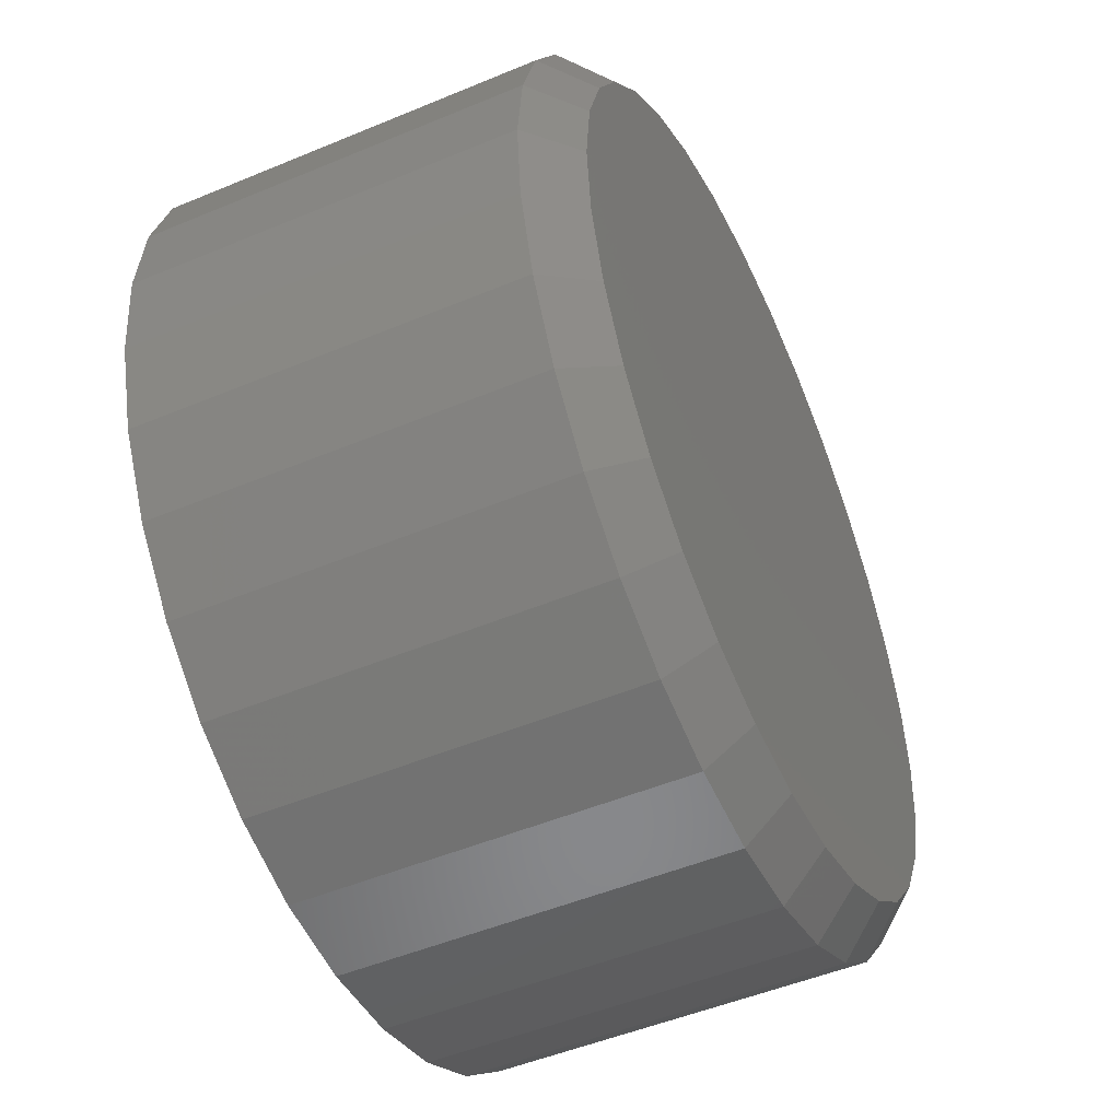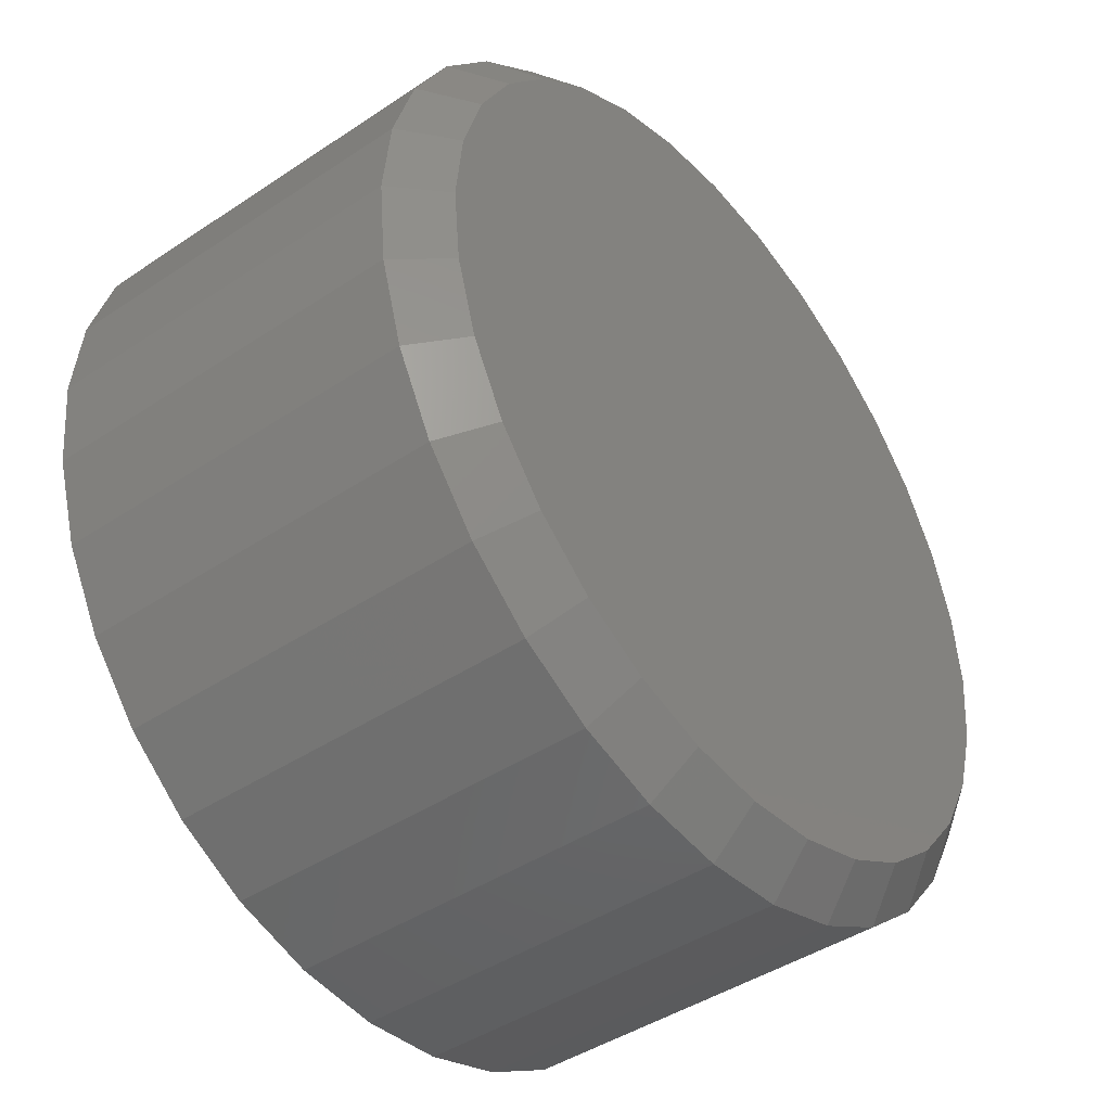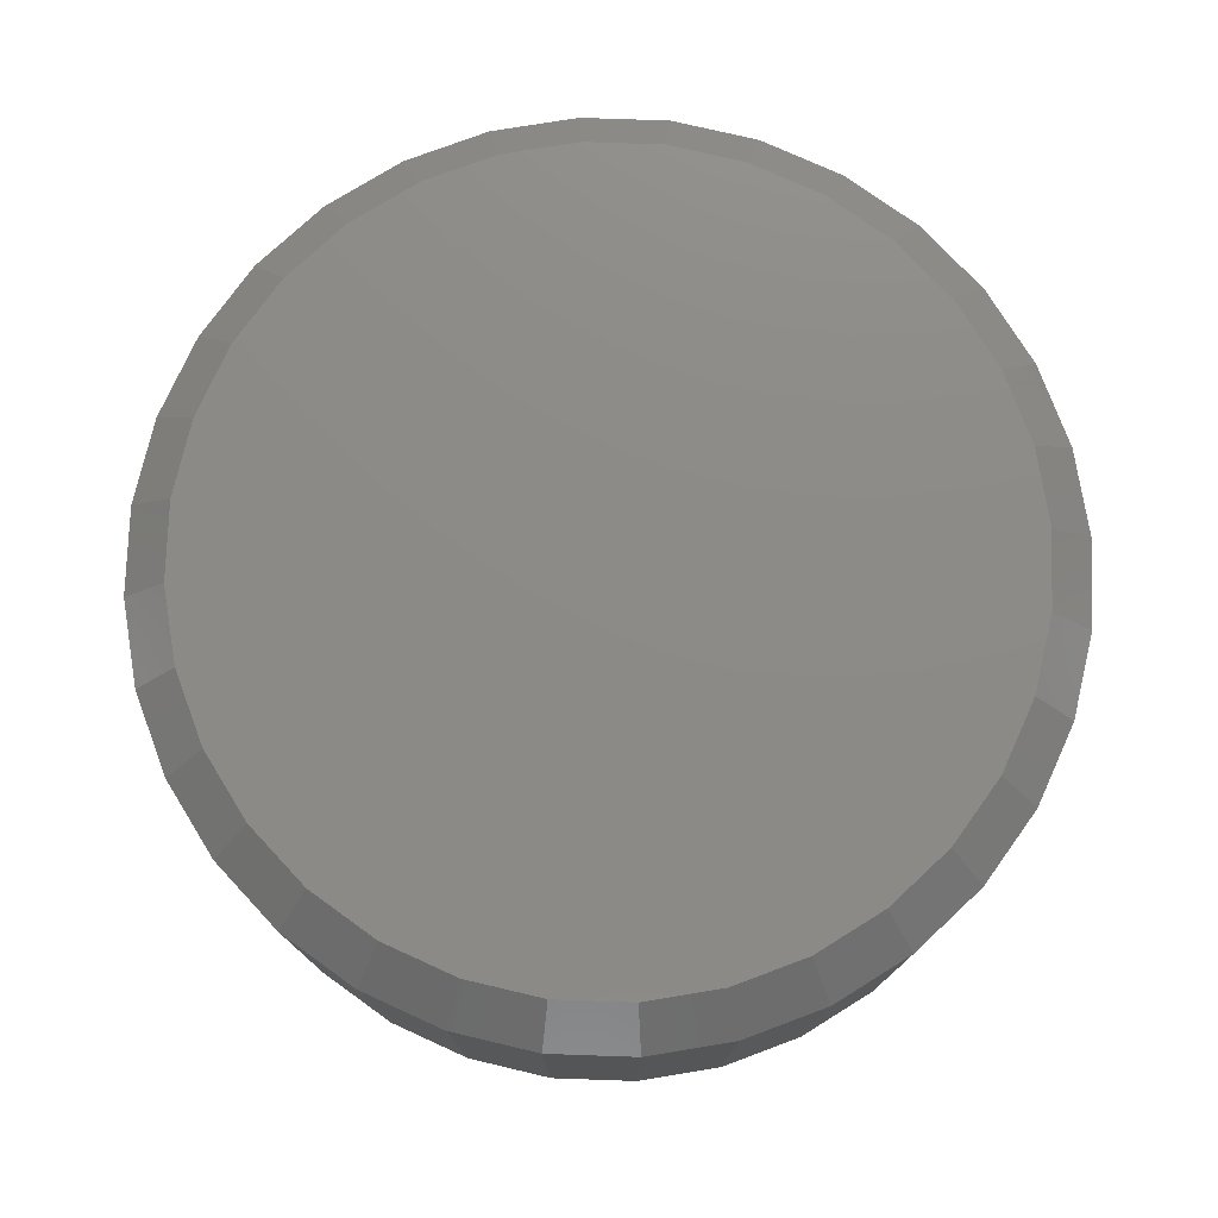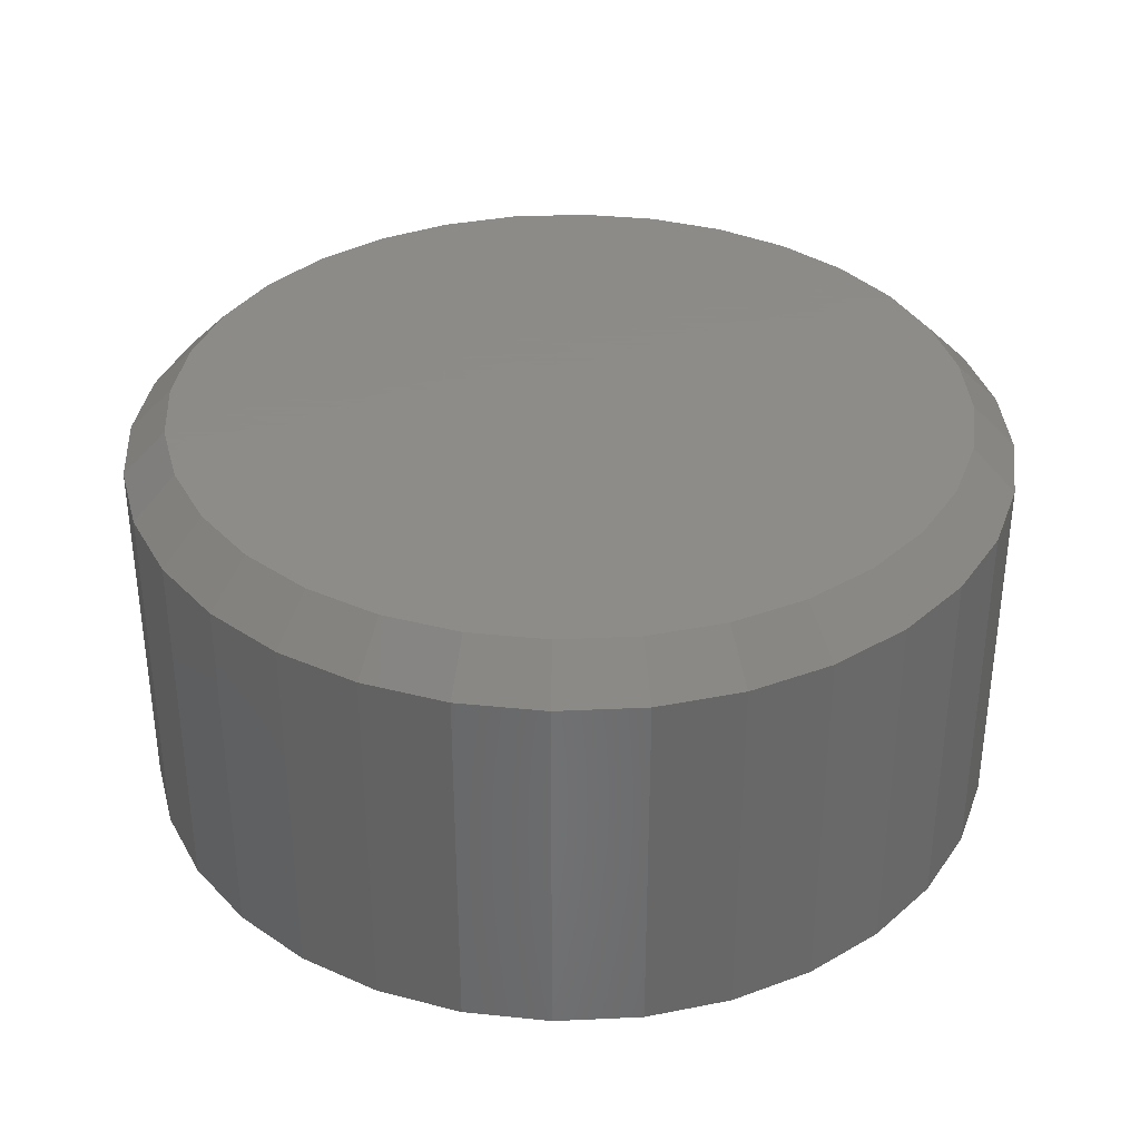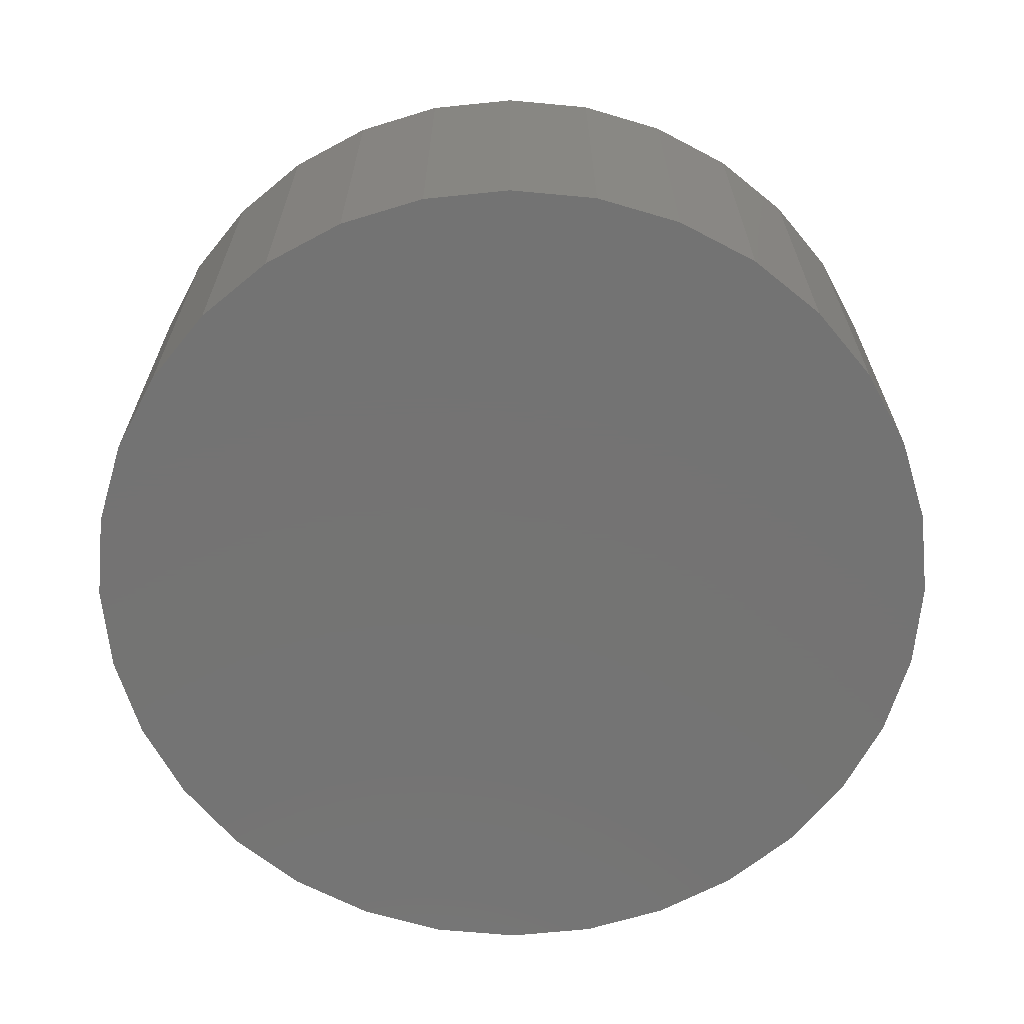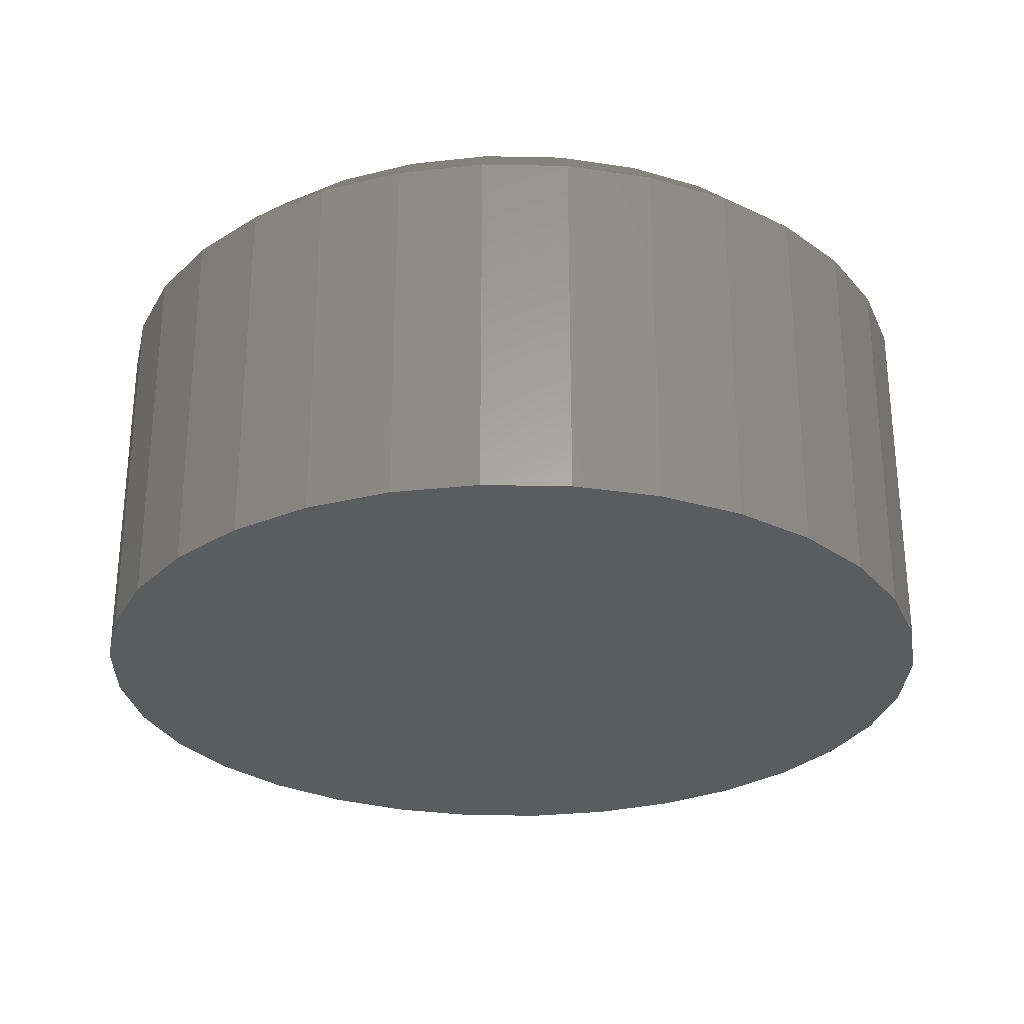
<metadata>
{"format":"stl","ext":"stl","renderer":"f3d","projection":"perspective","resolution":1024,"background":"white","views":[{"elev":-49.9,"azim":114.7,"up":"+Z"},{"elev":-43.4,"azim":128.3,"up":"+Z"},{"elev":76.6,"azim":-14.9,"up":"+Y"},{"elev":35.2,"azim":35.9,"up":"+Y"},{"elev":-65.8,"azim":101.5,"up":"+Y"},{"elev":-28.2,"azim":-108.6,"up":"+Y"}]}
</metadata>
<code>
# stl→obj: 96 verts, 188 faces
v 0.007895 1.841e-16 0.1502
v 0.03565 1.869e-16 0.1474
v -0.01986 1.807e-16 0.1474
v -0.04655 1.768e-16 0.1393
v 0.06234 1.889e-16 0.1393
v 0.03565 1.559e-16 -0.1316
v -0.01986 1.497e-16 -0.1316
v 0.06234 1.597e-16 -0.1235
v 0.007895 1.525e-16 -0.1344
v -0.04655 1.476e-16 -0.1235
v -0.07115 1.464e-16 -0.1104
v 0.08694 1.639e-16 -0.1104
v -0.09271 1.459e-16 -0.09271
v 0.1085 1.683e-16 -0.09271
v -0.1104 1.464e-16 -0.07115
v 0.1262 1.726e-16 -0.07115
v -0.1235 1.476e-16 -0.04655
v 0.1393 1.768e-16 -0.04655
v -0.1316 1.497e-16 -0.01986
v 0.1474 1.807e-16 -0.01986
v -0.1344 1.525e-16 0.007895
v 0.1502 1.841e-16 0.007895
v -0.1316 1.559e-16 0.03565
v 0.1474 1.869e-16 0.03565
v -0.1235 1.597e-16 0.06234
v 0.1393 1.889e-16 0.06234
v -0.1104 1.639e-16 0.08694
v 0.1262 1.902e-16 0.08694
v -0.09271 1.683e-16 0.1085
v 0.1085 1.906e-16 0.1085
v -0.07115 1.726e-16 0.1262
v 0.08694 1.902e-16 0.1262
v 0.1658 -0.01562 0.007895
v 0.1658 -0.1484 0.007895
v 0.1628 -0.01562 -0.02291
v 0.1628 -0.1484 -0.02291
v 0.1538 -0.01562 -0.05253
v 0.1538 -0.1484 -0.05253
v 0.1392 -0.01562 -0.07983
v 0.1392 -0.1484 -0.07983
v 0.1195 -0.01562 -0.1038
v 0.1195 -0.1484 -0.1038
v 0.09562 -0.01562 -0.1234
v 0.09562 -0.1484 -0.1234
v 0.06832 -0.01562 -0.138
v 0.06832 -0.1484 -0.138
v 0.0387 -0.01562 -0.147
v 0.0387 -0.1484 -0.147
v 0.007895 -0.01562 -0.15
v 0.007895 -0.1484 -0.15
v -0.02291 -0.01562 -0.147
v -0.02291 -0.1484 -0.147
v -0.05253 -0.01562 -0.138
v -0.05253 -0.1484 -0.138
v -0.07983 -0.01562 -0.1234
v -0.07983 -0.1484 -0.1234
v -0.1038 -0.01562 -0.1038
v -0.1038 -0.1484 -0.1038
v -0.1234 -0.01562 -0.07983
v -0.1234 -0.1484 -0.07983
v -0.138 -0.01562 -0.05253
v -0.138 -0.1484 -0.05253
v -0.147 -0.01562 -0.02291
v -0.147 -0.1484 -0.02291
v -0.15 -0.01562 0.007895
v -0.15 -0.1484 0.007895
v -0.147 -0.01562 0.0387
v -0.147 -0.1484 0.0387
v -0.138 -0.01562 0.06832
v -0.138 -0.1484 0.06832
v -0.1234 -0.01562 0.09562
v -0.1234 -0.1484 0.09562
v -0.1038 -0.01562 0.1195
v -0.1038 -0.1484 0.1195
v -0.07983 -0.01562 0.1392
v -0.07983 -0.1484 0.1392
v -0.05253 -0.01562 0.1538
v -0.05253 -0.1484 0.1538
v -0.02291 -0.01562 0.1628
v -0.02291 -0.1484 0.1628
v 0.007895 -0.01562 0.1658
v 0.007895 -0.1484 0.1658
v 0.0387 -0.01562 0.1628
v 0.0387 -0.1484 0.1628
v 0.06832 -0.01562 0.1538
v 0.06832 -0.1484 0.1538
v 0.09562 -0.01562 0.1392
v 0.09562 -0.1484 0.1392
v 0.1195 -0.01562 0.1195
v 0.1195 -0.1484 0.1195
v 0.1392 -0.01562 0.09562
v 0.1392 -0.1484 0.09562
v 0.1538 -0.01562 0.06832
v 0.1538 -0.1484 0.06832
v 0.1628 -0.01562 0.0387
v 0.1628 -0.1484 0.0387
f 1 2 3
f 4 3 2
f 5 4 2
f 6 7 8
f 9 7 6
f 7 10 8
f 8 10 11
f 8 11 12
f 12 11 13
f 12 13 14
f 14 13 15
f 14 15 16
f 16 15 17
f 16 17 18
f 18 17 19
f 18 19 20
f 20 19 21
f 20 21 22
f 22 21 23
f 22 23 24
f 24 23 25
f 24 25 26
f 26 25 27
f 26 27 28
f 28 27 29
f 28 29 30
f 30 29 31
f 30 31 32
f 32 31 4
f 32 4 5
f 33 34 35
f 35 34 36
f 35 36 37
f 37 36 38
f 37 38 39
f 39 38 40
f 39 40 41
f 41 40 42
f 41 42 43
f 43 42 44
f 43 44 45
f 45 44 46
f 45 46 47
f 47 46 48
f 47 48 49
f 49 48 50
f 49 50 51
f 51 50 52
f 51 52 53
f 53 52 54
f 53 54 55
f 55 54 56
f 55 56 57
f 57 56 58
f 57 58 59
f 59 58 60
f 59 60 61
f 61 60 62
f 61 62 63
f 63 62 64
f 63 64 65
f 65 64 66
f 65 66 67
f 67 66 68
f 67 68 69
f 69 68 70
f 69 70 71
f 71 70 72
f 71 72 73
f 73 72 74
f 73 74 75
f 75 74 76
f 75 76 77
f 77 76 78
f 77 78 79
f 79 78 80
f 79 80 81
f 81 80 82
f 81 82 83
f 83 82 84
f 83 84 85
f 85 84 86
f 85 86 87
f 87 86 88
f 87 88 89
f 89 88 90
f 89 90 91
f 91 90 92
f 91 92 93
f 93 92 94
f 93 94 95
f 95 94 96
f 95 96 33
f 33 96 34
f 81 2 1
f 1 79 81
f 32 87 30
f 30 87 89
f 30 89 28
f 28 89 91
f 28 91 26
f 26 91 93
f 26 93 24
f 24 93 95
f 24 95 22
f 22 95 33
f 75 31 73
f 73 31 29
f 73 29 71
f 71 29 27
f 71 27 69
f 69 27 25
f 69 25 67
f 67 25 23
f 67 23 65
f 65 23 21
f 87 32 85
f 85 32 5
f 85 5 83
f 83 5 2
f 83 2 81
f 31 75 4
f 4 75 77
f 4 77 3
f 3 77 79
f 3 79 1
f 49 7 9
f 9 47 49
f 11 55 13
f 13 55 57
f 13 57 15
f 15 57 59
f 15 59 17
f 17 59 61
f 17 61 19
f 19 61 63
f 19 63 21
f 21 63 65
f 43 12 41
f 41 12 14
f 41 14 39
f 39 14 16
f 39 16 37
f 37 16 18
f 37 18 35
f 35 18 20
f 35 20 33
f 33 20 22
f 55 11 53
f 53 11 10
f 53 10 51
f 51 10 7
f 51 7 49
f 12 43 8
f 8 43 45
f 8 45 6
f 6 45 47
f 6 47 9
f 80 84 82
f 84 80 78
f 84 78 86
f 46 52 48
f 48 52 50
f 86 78 88
f 88 78 76
f 88 76 90
f 90 76 74
f 90 74 92
f 92 74 72
f 92 72 94
f 94 72 70
f 94 70 96
f 96 70 68
f 96 68 34
f 34 68 66
f 34 66 36
f 36 66 64
f 36 64 38
f 38 64 62
f 38 62 40
f 40 62 60
f 40 60 42
f 42 60 58
f 42 58 44
f 44 58 56
f 44 56 46
f 46 56 54
f 46 54 52

</code>
